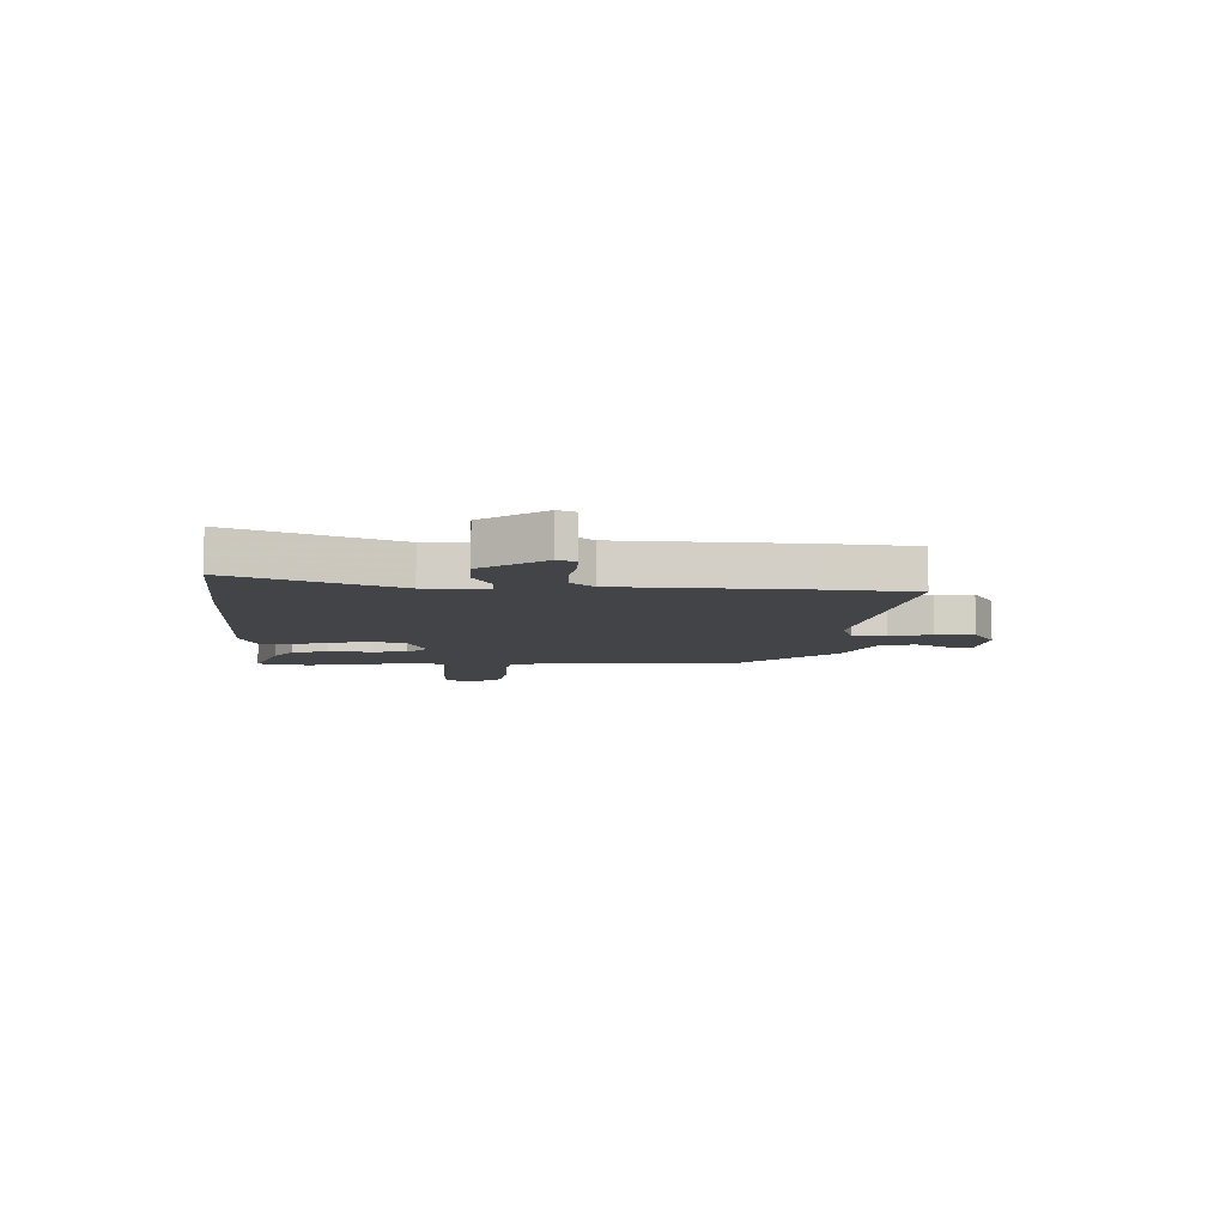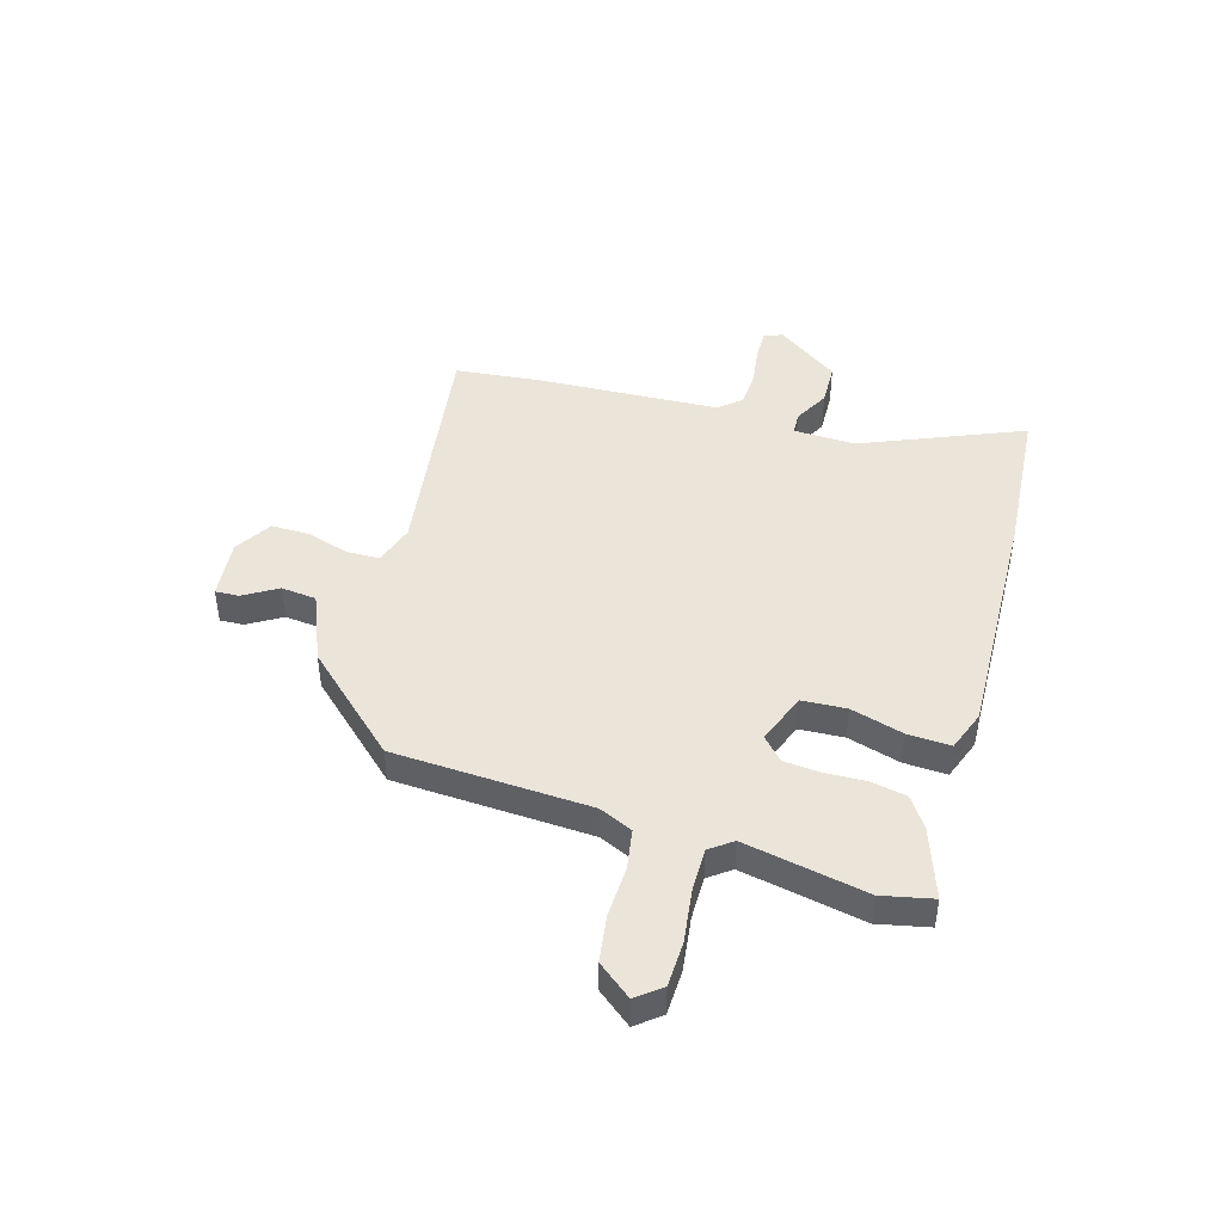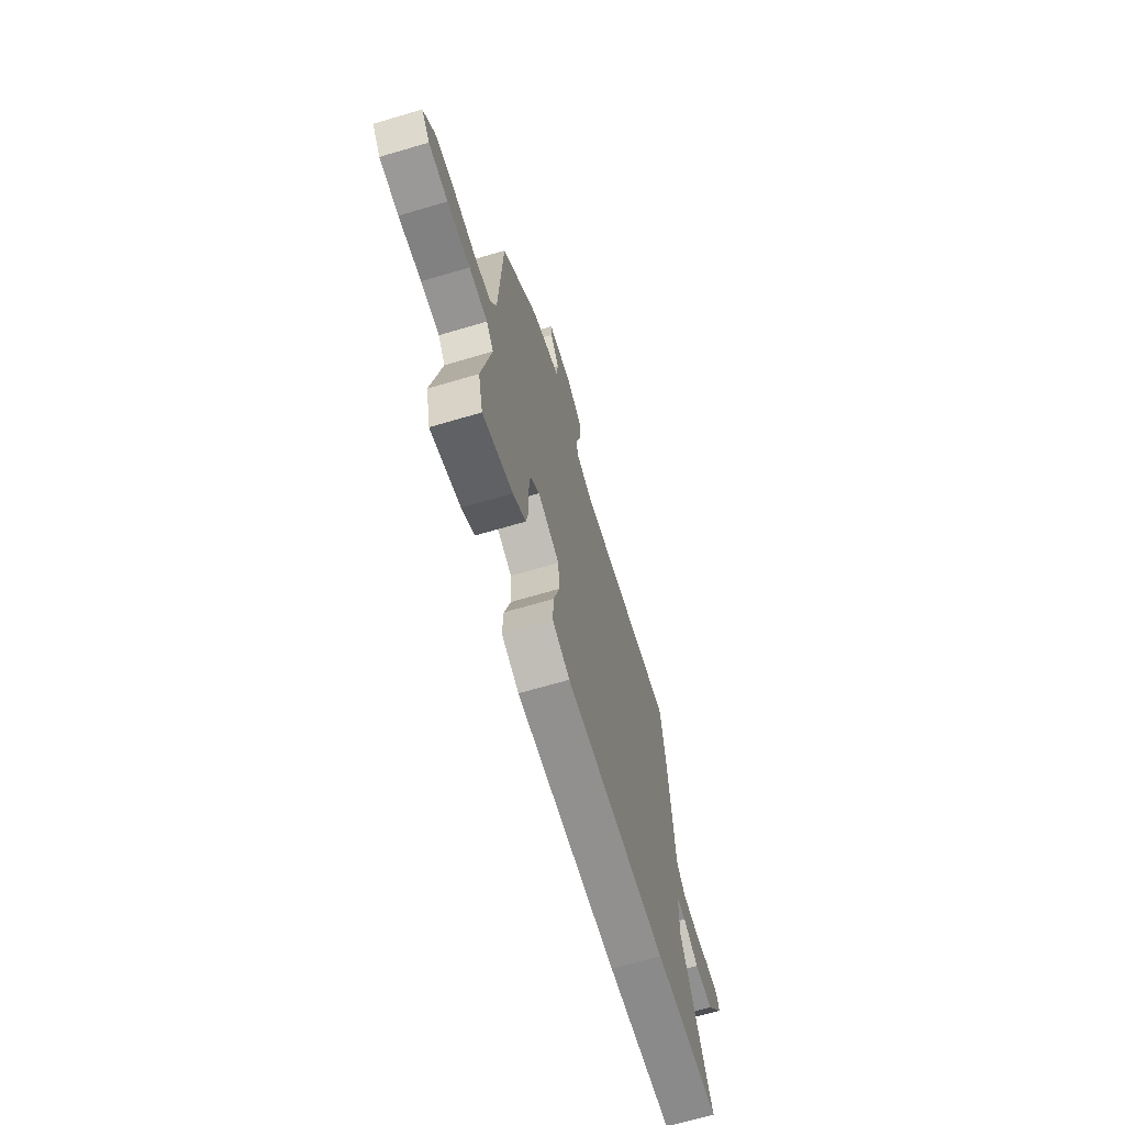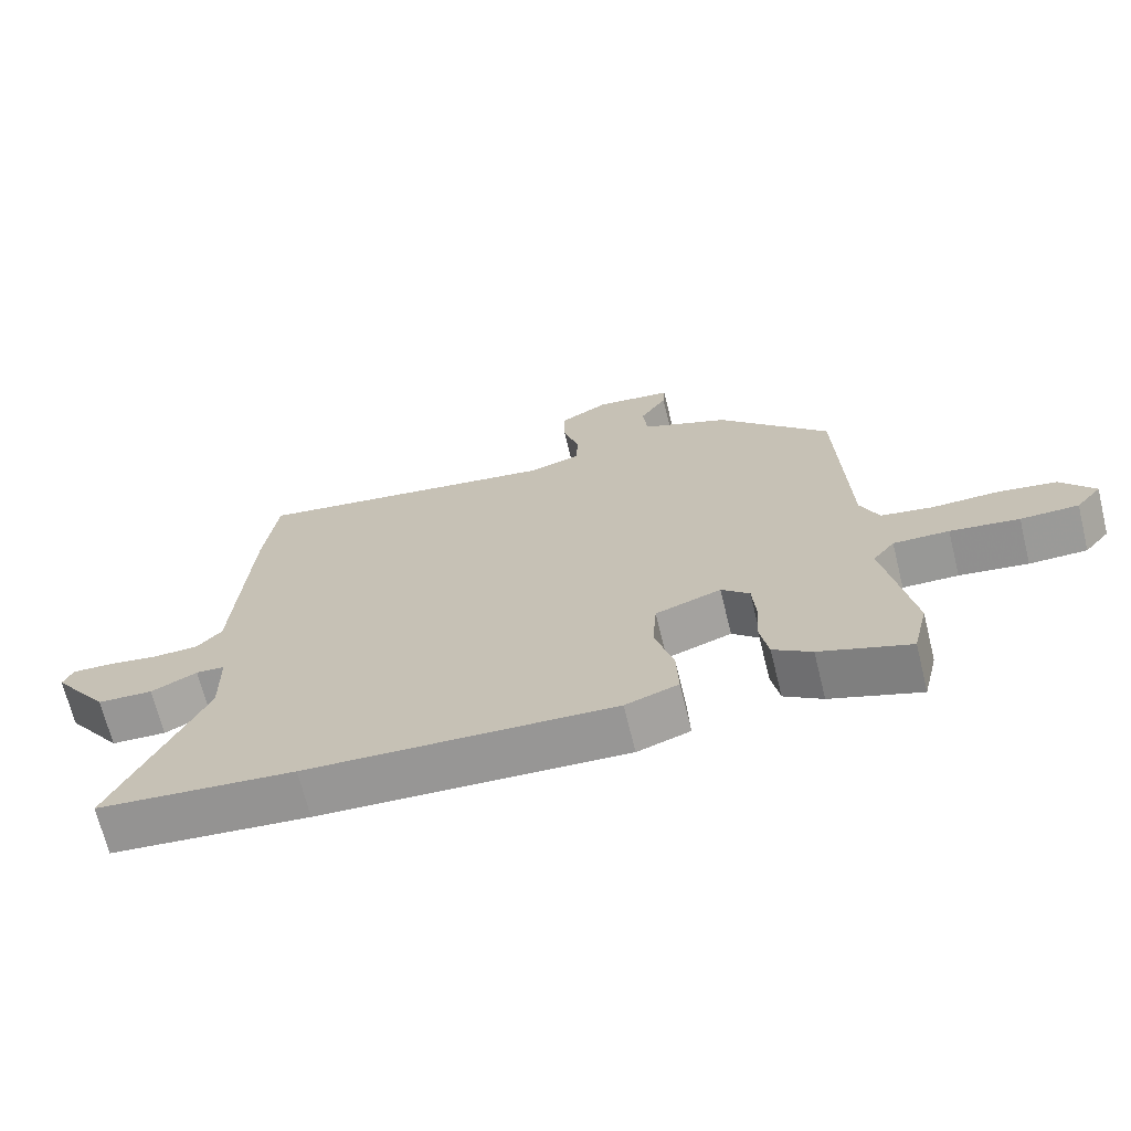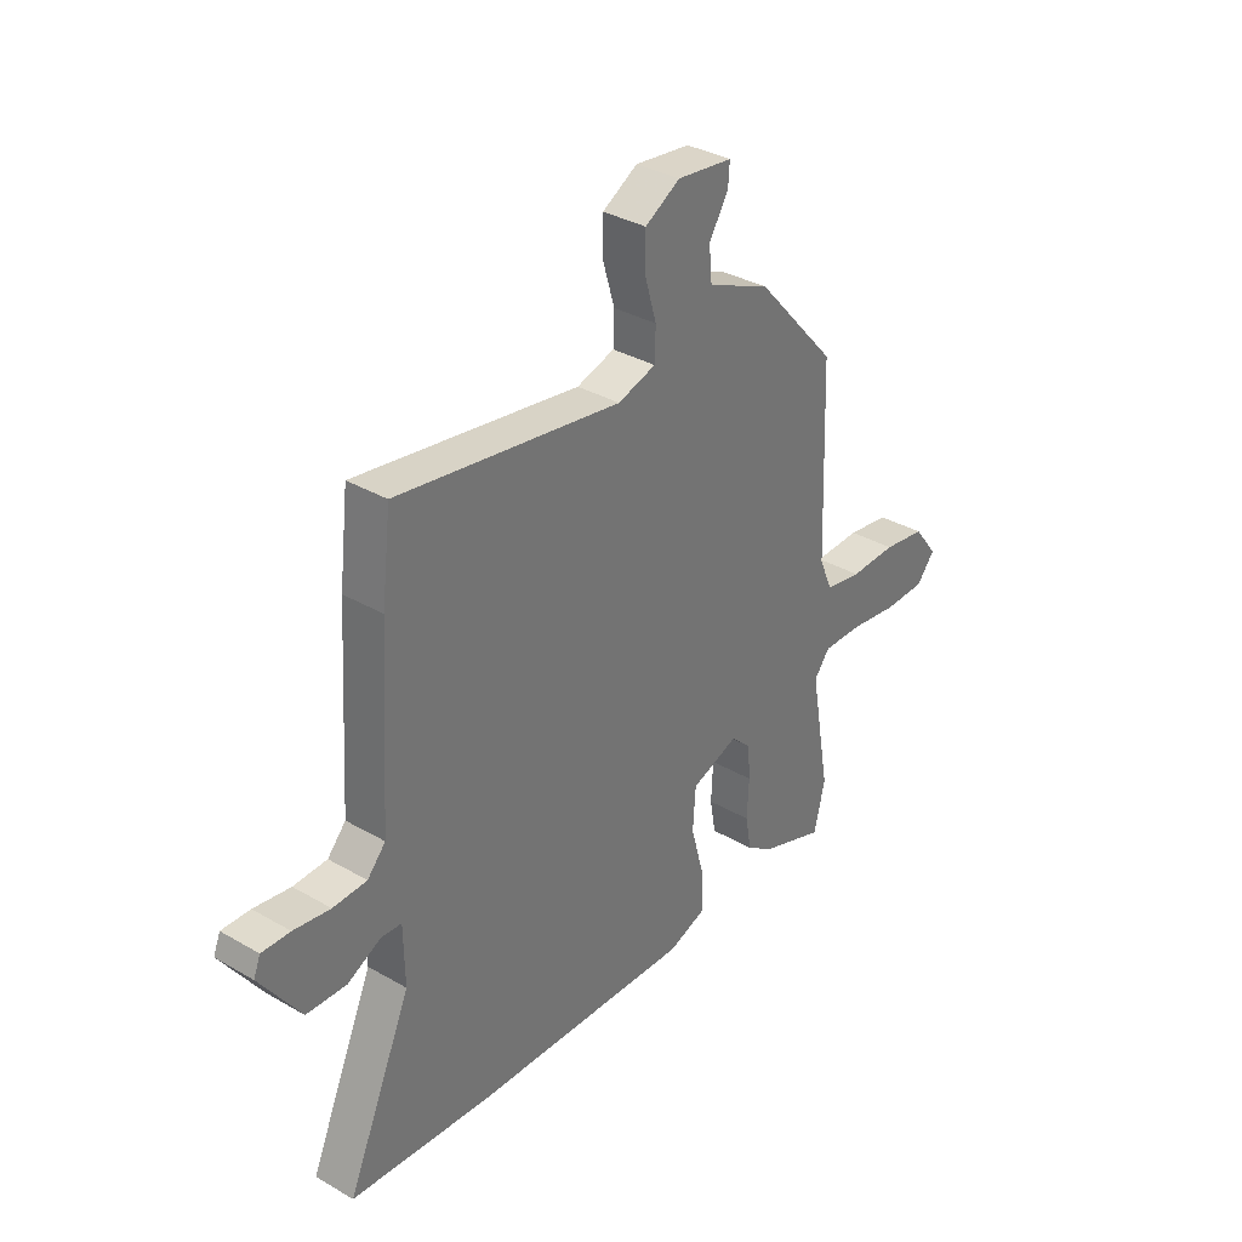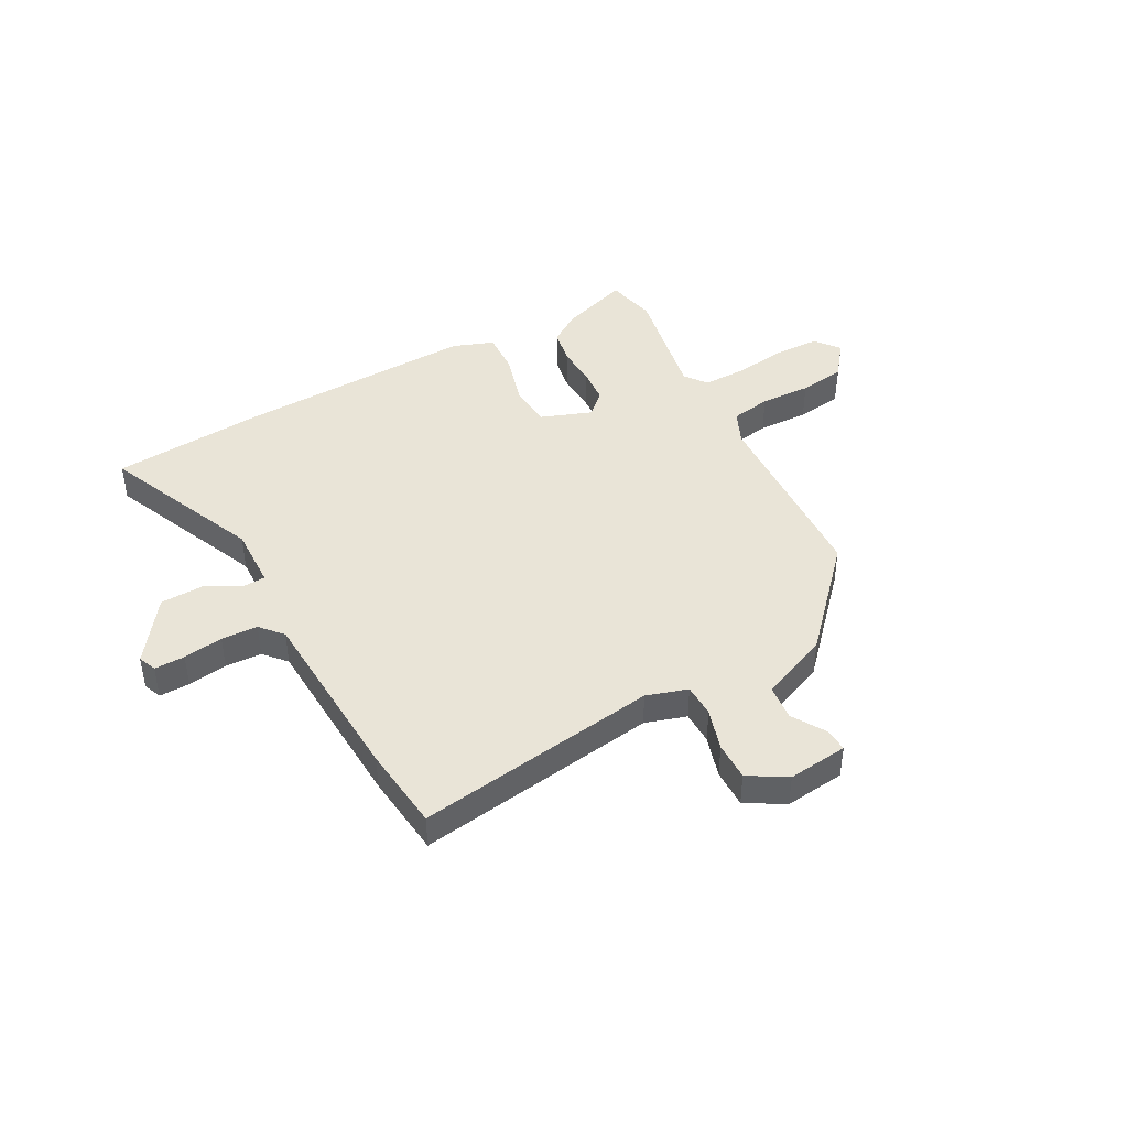
<metadata>
{"format":"obj","ext":"obj","renderer":"f3d","projection":"perspective","resolution":1024,"background":"white","views":[{"elev":-7.8,"azim":-91.4,"up":"+Y"},{"elev":44.7,"azim":107.3,"up":"+Y"},{"elev":-68.4,"azim":106.4,"up":"+Z"},{"elev":-69.0,"azim":13.8,"up":"+Z"},{"elev":34.5,"azim":-52.1,"up":"+Z"},{"elev":43.4,"azim":-27.8,"up":"+Y"}]}
</metadata>
<code>
v -0.35 0.07 -0.514
v -0.638 0.07 -0.487
v -0.507 0.07 -0.19
v -0.509 0.07 -0.074
v -0.551 0.07 -0.071
v -0.618 0.07 -0.105
v -0.699 0.07 -0.101
v -0.781 0.07 0.017
v -0.767 0.07 0.051
v -0.71 0.07 0.049
v -0.636 0.07 0.037
v -0.568 0.07 0.039
v -0.531 0.07 0.08
v -0.509 0.07 0.425
v -0.49 0.07 0.582
v -0.038 0.07 0.509
v 0.039 0.07 0.532
v 0.041 0.07 0.594
v 0.018 0.07 0.673
v 0.018 0.07 0.745
v 0.089 0.07 0.786
v 0.201 0.07 0.772
v 0.198 0.07 0.728
v 0.159 0.07 0.666
v 0.165 0.07 0.6
v 0.293 0.07 0.544
v 0.457 0.07 0.361
v 0.47 0.07 -0.005
v 0.497 0.07 -0.068
v 0.572 0.07 -0.082
v 0.667 0.07 -0.08
v 0.754 0.07 -0.094
v 0.803 0.07 -0.158
v 0.766 0.07 -0.203
v 0.682 0.07 -0.204
v 0.582 0.07 -0.189
v 0.501 0.07 -0.187
v 0.469 0.07 -0.228
v 0.51 0.07 -0.457
v 0.488 0.07 -0.551
v 0.357 0.07 -0.503
v 0.301 0.07 -0.464
v 0.289 0.07 -0.397
v 0.293 0.07 -0.32
v 0.288 0.07 -0.253
v 0.247 0.07 -0.214
v 0.151 0.07 -0.248
v 0.145 0.07 -0.331
v 0.172 0.07 -0.43
v 0.175 0.07 -0.51
v 0.098 0.07 -0.537
v -0.35 0 -0.514
v -0.638 0 -0.487
v -0.507 0 -0.19
v -0.509 0 -0.074
v -0.551 0 -0.071
v -0.618 0 -0.105
v -0.699 0 -0.101
v -0.781 0 0.017
v -0.767 0 0.051
v -0.71 0 0.049
v -0.636 0 0.037
v -0.568 0 0.039
v -0.531 0 0.08
v -0.509 0 0.425
v -0.49 0 0.582
v -0.038 0 0.509
v 0.039 0 0.532
v 0.041 0 0.594
v 0.018 0 0.673
v 0.018 0 0.745
v 0.089 0 0.786
v 0.201 0 0.772
v 0.198 0 0.728
v 0.159 0 0.666
v 0.165 0 0.6
v 0.293 0 0.544
v 0.457 0 0.361
v 0.47 0 -0.005
v 0.497 0 -0.068
v 0.572 0 -0.082
v 0.667 0 -0.08
v 0.754 0 -0.094
v 0.803 0 -0.158
v 0.766 0 -0.203
v 0.682 0 -0.204
v 0.582 0 -0.189
v 0.501 0 -0.187
v 0.469 0 -0.228
v 0.51 0 -0.457
v 0.488 0 -0.551
v 0.357 0 -0.503
v 0.301 0 -0.464
v 0.289 0 -0.397
v 0.293 0 -0.32
v 0.288 0 -0.253
v 0.247 0 -0.214
v 0.151 0 -0.248
v 0.145 0 -0.331
v 0.172 0 -0.43
v 0.175 0 -0.51
v 0.098 0 -0.537
f 48 49 50 51
f 47 48 51 1
f 41 42 43 44
f 41 44 45
f 38 39 40 41
f 38 41 45
f 37 38 45 46
f 33 34 35 36
f 33 36 37
f 30 31 32 33
f 29 30 33 37
f 28 29 37 46
f 25 26 27 28
f 21 22 23 24
f 21 24 25
f 18 19 20 21
f 17 18 21 25
f 13 14 15 16
f 12 13 16 17
f 8 9 10 11
f 8 11 12
f 5 6 7 8
f 4 5 8 12
f 47 1 2 3
f 47 3 4
f 25 28 46 47
f 17 25 47
f 4 12 17 47
f 102 101 100 99
f 52 102 99 98
f 95 94 93 92
f 96 95 92
f 92 91 90 89
f 96 92 89
f 97 96 89 88
f 87 86 85 84
f 88 87 84
f 84 83 82 81
f 88 84 81 80
f 97 88 80 79
f 79 78 77 76
f 75 74 73 72
f 76 75 72
f 72 71 70 69
f 76 72 69 68
f 67 66 65 64
f 68 67 64 63
f 62 61 60 59
f 63 62 59
f 59 58 57 56
f 63 59 56 55
f 54 53 52 98
f 55 54 98
f 98 97 79 76
f 98 76 68
f 98 68 63 55
f 1 52 53 2
f 2 53 54 3
f 3 54 55 4
f 4 55 56 5
f 5 56 57 6
f 6 57 58 7
f 7 58 59 8
f 8 59 60 9
f 9 60 61 10
f 10 61 62 11
f 11 62 63 12
f 12 63 64 13
f 13 64 65 14
f 14 65 66 15
f 15 66 67 16
f 16 67 68 17
f 17 68 69 18
f 18 69 70 19
f 19 70 71 20
f 20 71 72 21
f 21 72 73 22
f 22 73 74 23
f 23 74 75 24
f 24 75 76 25
f 25 76 77 26
f 26 77 78 27
f 27 78 79 28
f 28 79 80 29
f 29 80 81 30
f 30 81 82 31
f 31 82 83 32
f 32 83 84 33
f 33 84 85 34
f 34 85 86 35
f 35 86 87 36
f 36 87 88 37
f 37 88 89 38
f 38 89 90 39
f 39 90 91 40
f 40 91 92 41
f 41 92 93 42
f 42 93 94 43
f 43 94 95 44
f 44 95 96 45
f 45 96 97 46
f 46 97 98 47
f 47 98 99 48
f 48 99 100 49
f 49 100 101 50
f 50 101 102 51
f 51 102 52 1

</code>
